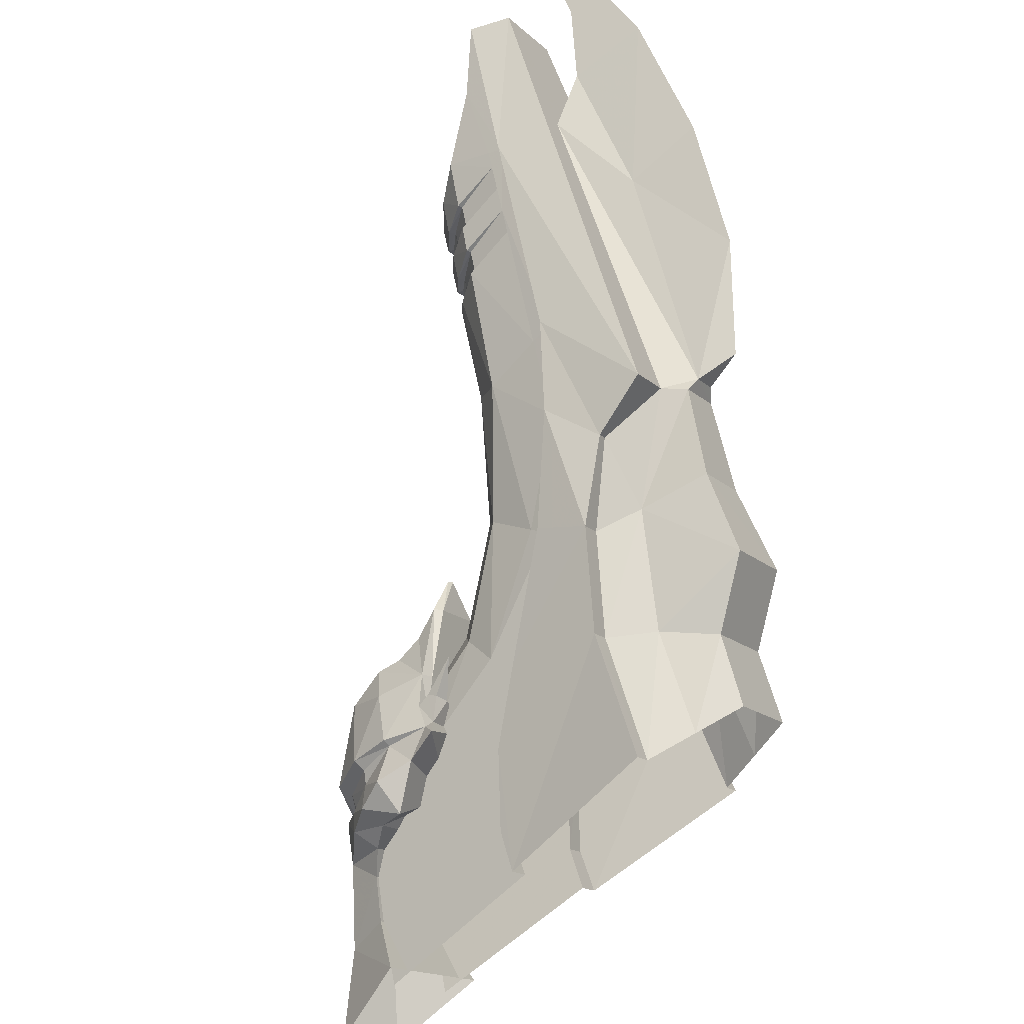
<metadata>
{"format":"obj","ext":"obj","renderer":"f3d","projection":"perspective","resolution":1024,"background":"white","views":[{"elev":38.2,"azim":-48.6,"up":"+Z"}]}
</metadata>
<code>
v 2.005 -2.894 2.371
v 1.99 -2.883 2.275
v 2.29 -2.883 1.974
v 2.64 -2.737 2.394
v 2.409 -2.737 2.625
v 2.312 -2.808 2.576
v 2.591 -2.808 2.296
v 2.728 -2.613 2.58
v 2.724 -2.538 2.709
v 2.597 -2.613 2.711
v 2.437 -2.87 2.422
v 2.766 -2.808 2.396
v 2.591 -2.808 2.296
v 2.644 -2.852 2.337
v 2.437 -2.87 2.422
v 2.591 -2.808 2.296
v 2.665 -2.802 2.303
v 2.633 -2.793 2.271
v 2.134 -3.153 1.742
v 2.133 -2.998 1.86
v 1.876 -2.998 2.117
v 1.757 -3.153 2.118
v 2.766 -2.808 2.396
v 2.766 -2.808 2.396
v 2.644 -2.852 2.337
v 2.68 -2.836 2.305
v 2.641 -2.881 2.242
v 2.437 -2.87 2.422
v 2.662 -2.92 2.193
v 2.662 -2.92 2.193
v 2.583 -2.905 2.114
v 2.623 -2.864 2.224
v 2.665 -2.802 2.303
v 2.766 -2.808 2.396
v 2.68 -2.836 2.305
v 2.641 -2.881 2.242
v 2.297 -2.9 2.281
v 2.462 -2.953 2.008
v 2.583 -2.905 2.114
v 2.387 -2.894 1.989
v 1.955 -2.908 2.191
v 2.207 -2.908 1.939
v 2.734 -2.59 2.562
v 2.728 -2.613 2.58
v 2.64 -2.737 2.394
v 2.667 -2.725 2.359
v 2.72 -2.522 2.704
v 2.724 -2.538 2.709
v 2.728 -2.613 2.58
v 2.734 -2.59 2.562
v 2.591 -2.808 2.296
v 2.633 -2.793 2.271
v 3.725 -2.113 3.821
v 3.253 -2.95 3.396
v 3.356 -3.019 3.409
v 3.295 -3.026 3.407
v 3.005 -2.715 3.317
v 2.968 -2.715 3.355
v 3.15 -2.538 3.516
v 3.186 -2.537 3.479
v 2.768 -2.898 3.081
v 2.726 -2.898 3.123
v 2.814 -3.061 3.144
v 2.761 -3.061 3.197
v 2.563 -3.267 3.011
v 2.616 -3.267 2.958
v 3.004 -2.931 3.333
v 2.98 -2.931 3.357
v 3.135 -2.95 3.514
v 2.768 -2.898 3.081
v 3.005 -2.715 3.317
v 2.768 -2.836 3.059
v 2.968 -2.715 3.355
v 2.726 -2.898 3.123
v 2.761 -3.061 3.197
v 2.98 -2.931 3.357
v 3.15 -2.538 3.516
v 3.135 -2.95 3.514
v 2.387 -2.894 1.989
v 2.297 -2.9 2.281
v 2.335 -2.752 2.004
v 2.236 -2.701 2.027
v 2.27 -2.708 2.063
v 3.021 -3.551 2.8
v 2.919 -3.733 2.684
v 2.873 -3.67 2.538
v 3 -3.388 2.706
v 3.253 -2.95 3.396
v 2.972 -3.111 3.164
v 3.295 -3.026 3.407
v 2.972 -3.111 3.164
v 2.722 -3.389 2.985
v 2.992 -3.477 3.185
v 3.129 -3.237 3.276
v 2.815 -3.552 3.006
v 2.407 -3.607 2.813
v 2.554 -3.67 2.858
v 2.722 -3.389 2.985
v 2.616 -3.267 2.958
v 3.253 -2.95 3.396
v 2.45 -3.04 2.827
v 2.563 -3.267 3.011
v 2.972 -3.111 3.164
v 2.814 -3.061 3.144
v 2.377 -2.531 2.545
v 2.275 -2.514 2.456
v 2.279 -2.623 2.561
v 2.461 -2.473 2.446
v 2.351 -2.468 2.336
v 2.377 -2.531 2.545
v 2.104 -2.637 2.089
v 2.043 -2.726 2.027
v 1.975 -2.782 2.142
v 2.042 -2.701 2.22
v 2.133 -2.648 2.15
v 2.078 -2.708 2.254
v 2.144 -2.614 2.129
v 2.094 -2.613 2.289
v 1.757 -3.153 2.118
v 1.876 -2.998 2.117
v 1.823 -2.929 1.981
v 1.622 -3.069 1.842
v 1.845 -2.913 1.83
v 1.655 -2.999 1.639
v 2.29 -2.883 1.974
v 2.207 -2.908 1.939
v 2.157 -2.782 1.96
v 2.313 -2.796 1.961
v 2.526 -2.849 2.017
v 2.534 -2.773 2.152
v 2.394 -2.744 2.072
v 2.438 -2.768 2.045
v 2.426 -2.824 1.971
v 2.387 -2.894 1.989
v 2.462 -2.953 2.008
v 2.446 -2.672 2.095
v 2.304 -2.613 2.078
v 2.471 -2.514 2.26
v 2.55 -2.754 2.148
v 2.577 -2.623 2.264
v 2.667 -2.725 2.359
v 2.623 -2.864 2.224
v 2.534 -2.773 2.152
v 2.55 -2.754 2.148
v 2.641 -2.881 2.242
v 2.623 -2.864 2.224
v 2.633 -2.793 2.271
v 2.494 -2.6 2.653
v 2.588 -2.561 2.573
v 2.522 -2.532 2.507
v 2.424 -2.577 2.592
v 2.668 -2.6 2.479
v 2.607 -2.577 2.408
v 2.374 -2.725 2.652
v 2.494 -2.6 2.653
v 2.424 -2.577 2.592
v 2.668 -2.6 2.479
v 2.607 -2.577 2.408
v 2.578 -2.59 2.718
v 2.72 -2.522 2.704
v 2.578 -2.59 2.718
v 2.734 -2.59 2.562
v 2.734 -2.59 2.562
v 1.955 -2.908 2.191
v 2.111 -2.672 2.43
v 2.02 -2.752 2.32
v 1.976 -2.796 2.298
v 1.99 -2.883 2.275
v 2.165 -2.648 2.118
v 2.144 -2.614 2.129
v 2.165 -2.648 2.118
v 2.133 -2.648 2.15
v 3.435 -1.946 3.377
v 3.41 -1.996 3.349
v 3.364 -1.996 3.395
v 3.622 -1.992 3.371
v 3.753 -2.042 3.464
v 3.714 -2.101 3.423
v 3.589 -2.039 3.338
v 3.352 -2.039 3.574
v 3.386 -1.992 3.607
v 3.383 -1.964 3.5
v 3.351 -2.01 3.462
v 2.353 -2.852 2.629
v 2.257 -2.881 2.626
v 2.312 -2.808 2.576
v 2.411 -2.808 2.751
v 2.353 -2.852 2.629
v 2.319 -2.802 2.65
v 2.312 -2.808 2.576
v 2.287 -2.793 2.618
v 2.411 -2.808 2.751
v 2.411 -2.808 2.751
v 2.32 -2.836 2.665
v 2.208 -2.92 2.647
v 2.129 -2.905 2.568
v 2.312 -2.808 2.576
v 2.409 -2.737 2.625
v 2.374 -2.725 2.652
v 2.287 -2.793 2.618
v 1.986 -2.824 2.41
v 2.032 -2.849 2.511
v 2.061 -2.768 2.423
v 2.167 -2.773 2.518
v 2.239 -2.864 2.608
v 2.163 -2.754 2.535
v 2.167 -2.773 2.518
v 2.129 -2.905 2.568
v 2.374 -2.725 2.652
v 2.163 -2.754 2.535
v 2.287 -2.793 2.618
v 2.239 -2.864 2.608
v 2.257 -2.881 2.626
v 2.319 -2.802 2.65
v 2.239 -2.864 2.608
v 2.208 -2.92 2.647
v 2.257 -2.881 2.626
v 2.32 -2.836 2.665
v 2.411 -2.808 2.751
v 2.023 -2.953 2.447
v 2.005 -2.894 2.371
v 2.578 -2.59 2.718
v 2.597 -2.613 2.711
v 2.578 -2.59 2.718
v 2.597 -2.613 2.711
v 3.352 -2.039 3.574
v 3.333 -2.041 3.573
v 3.438 -2.101 3.699
v 3.386 -1.992 3.607
v 3.479 -2.042 3.738
v 3.376 -1.984 3.615
v 3.622 -1.992 3.371
v 3.63 -1.984 3.361
v 3.753 -2.042 3.464
v 3.589 -2.039 3.338
v 3.714 -2.101 3.423
v 3.587 -2.041 3.318
v 3.478 -2.011 3.309
v 3.486 -2.012 3.338
v 3.525 -1.967 3.37
v 3.527 -1.954 3.35
v 3.363 -1.951 3.502
v 3.383 -1.964 3.5
v 3.351 -2.01 3.462
v 3.322 -2.008 3.454
v 3.379 -1.933 3.414
v 3.393 -1.946 3.42
v 3.43 -1.933 3.364
v 3.435 -1.946 3.377
v 3.393 -1.946 3.42
v 3.525 -1.967 3.37
v 3.486 -2.012 3.338
v 3.438 -2.101 3.699
v 3.479 -2.042 3.738
v 3.364 -1.996 3.395
v 3.336 -1.992 3.379
v 3.41 -1.996 3.349
v 3.395 -1.992 3.321
v 2.328 -3.129 2.603
v 2.271 -2.866 2.527
v 2.095 -2.867 2.33
v 2.184 -3.271 2.449
v 2.45 -3.04 2.827
v 2.494 -3.041 2.784
v 2.328 -3.129 2.603
v 2.282 -3.129 2.649
v 2.494 -3.041 2.784
v 2.479 -2.922 2.762
v 2.407 -3.607 2.813
v 2.36 -3.607 2.86
v 2.068 -3.375 2.448
v 2.36 -3.607 2.86
v 2.282 -3.129 2.649
v 2.132 -3.271 2.502
v 3.707 -2.453 3.748
v 3.886 -2.06 3.915
v 3.704 -2.857 3.688
v 3.909 -2.535 3.893
v 3.707 -2.453 3.748
v 3.356 -3.019 3.409
v 3.479 -3.068 3.464
v 3.508 -2.044 3.803
v 3.525 -2.044 3.787
v 3.86 -1.779 4.044
v 3.777 -1.684 4.001
v 3.508 -2.044 3.803
v 4.072 -2.165 4.056
v 4.242 -1.491 4.226
v 4.033 -1.907 4.04
v 3.886 -2.06 3.915
v 3.295 -3.026 3.407
v 3.253 -2.95 3.396
v 3.004 -2.931 3.333
v 2.094 -2.613 2.289
v 2.133 -2.648 2.15
v 2.105 -2.66 2.275
v 2.078 -2.708 2.254
v 2.087 -2.744 2.379
v 2.113 -2.712 2.414
v 2.111 -2.672 2.43
v 2.105 -2.66 2.275
v 2.113 -2.712 2.414
v 2.087 -2.744 2.379
v 2.02 -2.752 2.32
v 1.976 -2.796 2.298
v 1.99 -2.883 2.275
v 2.005 -2.894 2.371
v 2.023 -2.953 2.447
v 2.078 -2.708 2.254
v 2.279 -2.623 2.561
v 2.184 -3.271 2.449
v 2.132 -3.271 2.502
v 1.96 -2.892 2.181
v 2.126 -3.375 2.39
v 2.126 -3.375 2.39
v 2.068 -3.375 2.448
v 1.788 -3.135 2
v 2.554 -3.67 2.858
v 2.7 -3.733 2.903
v 3.777 -1.684 4.001
v 2.133 -2.648 2.15
v 2.167 -2.773 2.518
v 2.111 -2.672 2.43
v 3.93 -2.06 3.87
v 4.055 -1.907 4.018
v 4.072 -2.165 4.056
v 4.242 -1.491 4.226
v 3.802 -2.044 3.509
v 4.016 -1.684 3.761
v 3.819 -2.044 3.492
v 3.508 -2.001 3.764
v 3.626 -1.799 3.861
v 3.456 -1.878 3.694
v 3.379 -1.933 3.414
v 3.422 -1.874 3.449
v 3.465 -1.874 3.407
v 3.43 -1.933 3.364
v 3.709 -1.878 3.441
v 3.778 -2.003 3.492
v 3.753 -2.042 3.464
v 3.63 -1.984 3.361
v 3.456 -1.878 3.694
v 3.709 -1.878 3.441
v 3.416 -1.879 3.564
v 3.584 -1.879 3.396
v 3.422 -1.874 3.449
v 3.465 -1.874 3.407
v 3.376 -1.984 3.615
v 3.416 -1.879 3.564
v 3.363 -1.951 3.502
v 3.819 -2.044 3.492
v 3.53 -2.95 3.119
v 3.531 -2.537 3.135
v 4.059 -1.778 3.845
v 3.425 -3.018 3.34
v 3.704 -2.857 3.688
v 3.479 -3.068 3.464
v 3.356 -3.019 3.409
v 3.425 -3.018 3.34
v 3.479 -3.068 3.464
v 3.356 -3.019 3.409
v 3.295 -3.026 3.407
v 3.422 -3.025 3.279
v 3.425 -3.018 3.34
v 3.86 -1.779 4.044
v 3.725 -2.113 3.821
v 3.836 -2.113 3.709
v 4.059 -1.778 3.845
v 3.777 -1.684 4.001
v 3.86 -1.779 4.044
v 4.059 -1.778 3.845
v 4.016 -1.684 3.761
v 3.355 -2.218 3.622
v 3.148 -2.512 3.429
v 3.186 -2.537 3.479
v 3.396 -2.16 3.66
v 3.525 -2.044 3.787
v 3.479 -2.042 3.738
v 3.438 -2.101 3.699
v 3.531 -2.537 3.135
v 3.495 -2.537 3.171
v 4.016 -1.684 3.761
v 2.52 -2.795 2.734
v 2.381 -2.766 2.576
v 2.271 -2.866 2.527
v 2.479 -2.922 2.762
v 2.578 -2.732 2.676
v 2.481 -2.72 2.577
v 3.138 -2.898 2.711
v 2.843 -3.04 2.434
v 2.799 -3.04 2.478
v 3.097 -2.898 2.752
v 3.097 -2.898 2.752
v 2.799 -3.04 2.478
v 2.777 -2.921 2.464
v 3.074 -2.835 2.753
v 3.074 -2.835 2.753
v 2.777 -2.921 2.464
v 2.75 -2.795 2.504
v 3.011 -2.668 2.762
v 2.692 -2.732 2.562
v 2.934 -2.604 2.819
v 2.835 -2.604 2.919
v 2.778 -2.668 2.995
v 2.768 -2.836 3.059
v 3.764 -2.453 3.691
v 3.909 -2.535 3.893
v 4.033 -1.907 4.04
v 4.242 -1.491 4.226
v 4.055 -1.907 4.018
v 3.422 -3.025 3.279
v 3.292 -3.237 3.114
v 3.18 -3.111 2.956
v 3.18 -3.111 2.956
v 3.159 -3.06 2.798
v 3.348 -2.93 2.988
v 3.412 -2.95 3.237
v 2.664 -3.128 2.267
v 2.843 -3.04 2.434
v 3.026 -3.267 2.548
v 2.464 -3.374 2.052
v 2.517 -3.271 2.116
v 2.875 -3.606 2.344
v 3.026 -3.267 2.548
v 2.974 -3.267 2.6
v 2.828 -3.606 2.391
v 2.875 -3.606 2.344
v 3.005 -2.715 3.317
v 3.035 -2.437 3.279
v 3.294 -2.437 3.02
v 3.333 -2.715 2.99
v 3.201 -3.477 2.976
v 3.18 -3.111 2.956
v 3.412 -2.95 3.237
v 3.422 -3.025 3.279
v 3.183 -2.351 3.06
v 3.38 -2.123 3.226
v 3.502 -2.156 3.232
v 3.412 -2.95 3.237
v 3.53 -2.95 3.119
v 3.626 -1.799 3.861
v 3.875 -1.799 3.611
v 3.777 -1.684 4.001
v 4.016 -1.684 3.761
v 3.076 -2.351 3.168
v 2.919 -3.733 2.684
v 3.021 -3.551 2.8
v 2.815 -3.552 3.006
v 2.7 -3.733 2.903
v 3.135 -2.95 3.514
v 3.253 -2.95 3.396
v 3.886 -2.06 3.915
v 3.93 -2.06 3.87
v 3.836 -2.113 3.709
v 3.725 -2.113 3.821
v 3.93 -2.06 3.87
v 3.886 -2.06 3.915
v 3.241 -2.122 3.36
v 3.25 -2.111 3.309
v 3.295 -3.026 3.407
v 3.129 -3.237 3.276
v 3.292 -3.237 3.114
v 3.422 -3.025 3.279
v 2.992 -3.477 3.185
v 3.201 -3.477 2.976
v 2.992 -3.477 3.185
v 3.201 -3.477 2.976
v 3.325 -2.111 3.234
v 3.764 -2.453 3.691
v 3.836 -2.113 3.709
v 3.93 -2.06 3.87
v 3.425 -3.018 3.34
v 3.412 -2.95 3.237
v 3.422 -3.025 3.279
v 3.875 -1.799 3.611
v 4.016 -1.684 3.761
v 3.802 -2.044 3.509
v 3.333 -2.715 2.99
v 3.371 -2.715 2.952
v 3.159 -3.06 2.798
v 3.212 -3.06 2.745
v 3.348 -2.93 2.988
v 2.828 -3.606 2.391
v 2.974 -3.267 2.6
v 3 -3.388 2.706
v 2.873 -3.67 2.538
v 3.53 -2.95 3.119
v 3.412 -2.95 3.237
v 3.138 -2.898 2.711
v 3.212 -3.06 2.745
v 3.444 -2.512 3.133
v 3.373 -2.93 2.964
v 3.371 -2.715 2.952
v 3.333 -2.715 2.99
v 3.373 -2.93 2.964
v 1.996 -2.929 1.808
v 1.858 -3.069 1.607
v 3.266 -2.154 3.489
v 3.247 -2.156 3.487
v 3.355 -2.218 3.622
v 3.3 -2.107 3.522
v 3.396 -2.16 3.66
v 3.29 -2.099 3.53
v 3.537 -2.107 3.285
v 3.545 -2.099 3.275
v 3.675 -2.16 3.381
v 3.505 -2.154 3.251
v 3.637 -2.218 3.34
v 3.502 -2.156 3.232
v 3.38 -2.123 3.226
v 3.389 -2.125 3.256
v 3.427 -2.08 3.287
v 3.429 -2.067 3.267
v 3.281 -2.065 3.407
v 3.301 -2.078 3.406
v 3.269 -2.124 3.368
v 3.241 -2.122 3.36
v 3.293 -2.052 3.344
v 3.307 -2.065 3.35
v 3.3 -2.107 3.522
v 3.266 -2.154 3.489
v 3.355 -2.218 3.622
v 3.247 -2.156 3.487
v 3.637 -2.218 3.34
v 3.28 -2.116 3.326
v 3.25 -2.111 3.309
v 3.341 -2.115 3.265
v 3.325 -2.111 3.234
v 3.365 -2.065 3.291
v 3.36 -2.052 3.278
v 2.561 -2.531 2.362
v 2.561 -2.531 2.362
v 2.29 -2.66 2.089
v 2.304 -2.613 2.078
v 2.446 -2.672 2.095
v 2.429 -2.712 2.098
v 2.394 -2.744 2.072
v 2.27 -2.708 2.063
v 2.29 -2.66 2.089
v 2.429 -2.712 2.098
v 2.165 -2.648 2.118
v 2.133 -2.998 1.86
v 2.134 -3.153 1.742
v 2.165 -2.648 2.118
v 2.534 -2.773 2.152
v 3.495 -2.537 3.171
v 3.777 -1.684 4.001
v 3.675 -2.16 3.381
v 3.714 -2.101 3.423
v 2.016 -3.135 1.772
v 2.196 -2.892 1.945
v 2.405 -3.374 2.11
v 2.517 -3.271 2.116
v 2.464 -3.374 2.052
v 2.405 -3.374 2.11
v 2.592 -2.72 2.466
v 2.591 -2.766 2.366
v 2.542 -2.866 2.256
v 2.542 -2.866 2.256
v 2.619 -3.129 2.312
v 2.619 -3.129 2.312
v 2.664 -3.128 2.267
v 2.346 -2.866 2.08
v 2.465 -3.27 2.168
v 2.465 -3.27 2.168
v 3.429 -2.067 3.267
v 3.36 -2.052 3.278
v 3.395 -1.992 3.321
v 3.478 -2.011 3.309
v 3.333 -2.041 3.573
v 3.29 -2.099 3.53
v 3.301 -2.078 3.406
v 3.269 -2.124 3.368
v 3.637 -2.218 3.34
v 3.505 -2.154 3.251
v 3.537 -2.107 3.285
v 3.675 -2.16 3.381
v 3.365 -2.065 3.291
v 3.341 -2.115 3.265
v 3.28 -2.116 3.326
v 3.307 -2.065 3.35
v 3.427 -2.08 3.287
v 3.389 -2.125 3.256
v 3.396 -2.16 3.66
v 3.584 -1.879 3.396
v 3.527 -1.954 3.35
v 3.322 -2.008 3.454
v 3.281 -2.065 3.407
v 3.545 -2.099 3.275
v 3.587 -2.041 3.318
v 3.293 -2.052 3.344
v 3.336 -1.992 3.379
f 1 2 3
f 4 5 6
f 6 7 4
f 8 9 10
f 6 11 7
f 4 8 10
f 10 5 4
f 12 13 14
f 13 15 14
f 16 17 18
f 19 20 21
f 21 22 19
f 16 23 17
f 24 25 26
f 25 27 26
f 28 29 27
f 30 31 32
f 33 34 35
f 35 36 33
f 37 38 39
f 38 37 40
f 3 2 41
f 41 42 3
f 43 44 45
f 45 46 43
f 47 48 49
f 49 50 47
f 42 41 21
f 21 20 42
f 46 45 51
f 51 52 46
f 29 28 37
f 37 39 29
f 53 54 55
f 54 56 55
f 57 58 59
f 59 60 57
f 61 62 58
f 58 57 61
f 63 64 65
f 65 66 63
f 67 68 64
f 64 63 67
f 67 69 68
f 70 71 72
f 73 74 75
f 75 76 73
f 77 73 76
f 76 78 77
f 3 79 1
f 25 28 27
f 80 1 79
f 81 82 83
f 84 85 86
f 86 87 84
f 88 89 90
f 91 92 93
f 93 94 91
f 93 92 95
f 96 97 98
f 98 99 96
f 100 69 67
f 101 102 75
f 75 74 101
f 99 98 103
f 103 104 99
f 105 106 107
f 108 109 106
f 106 110 108
f 111 112 113
f 113 114 111
f 115 111 114
f 114 116 115
f 106 109 117
f 117 118 106
f 119 120 121
f 121 122 119
f 123 124 122
f 122 121 123
f 125 126 127
f 127 128 125
f 31 129 130
f 81 131 132
f 128 133 134
f 134 125 128
f 133 128 81
f 81 132 133
f 129 31 135
f 131 81 83
f 82 81 128
f 128 127 82
f 136 137 138
f 32 31 130
f 139 140 141
f 133 129 135
f 135 134 133
f 129 133 132
f 142 143 144
f 129 132 130
f 32 145 30
f 36 146 147
f 147 33 36
f 139 141 147
f 148 149 150
f 150 151 148
f 149 152 153
f 153 150 149
f 154 155 156
f 157 141 158
f 159 160 149
f 149 148 159
f 161 155 154
f 160 162 152
f 152 149 160
f 163 141 157
f 121 113 112
f 112 123 121
f 121 120 164
f 164 113 121
f 106 165 107
f 105 107 154
f 154 156 105
f 108 110 151
f 151 150 108
f 114 166 116
f 114 113 167
f 167 166 114
f 118 165 106
f 168 167 113
f 113 164 168
f 111 115 169
f 170 171 172
f 173 174 175
f 176 177 178
f 178 179 176
f 180 181 182
f 182 183 180
f 28 184 185
f 186 187 188
f 189 190 191
f 192 190 189
f 184 193 194
f 185 184 194
f 195 28 185
f 37 28 195
f 195 196 37
f 197 198 199
f 199 200 197
f 201 202 203
f 204 205 206
f 203 202 207
f 202 208 207
f 209 210 211
f 211 212 213
f 213 214 211
f 215 208 216
f 216 217 215
f 214 213 218
f 218 219 214
f 220 37 196
f 37 220 221
f 222 199 198
f 198 223 222
f 47 224 225
f 225 48 47
f 226 227 228
f 229 230 231
f 232 233 234
f 235 236 237
f 238 239 235
f 235 237 238
f 232 240 241
f 241 233 232
f 242 243 229
f 229 231 242
f 227 226 244
f 244 245 227
f 246 247 243
f 243 242 246
f 248 249 247
f 247 246 248
f 175 250 173
f 175 183 182
f 182 250 175
f 251 176 179
f 179 252 251
f 252 174 173
f 173 251 252
f 253 254 181
f 181 180 253
f 255 256 245
f 245 244 255
f 257 258 256
f 256 255 257
f 239 238 258
f 258 257 239
f 248 241 240
f 240 249 248
f 259 260 261
f 261 262 259
f 263 264 265
f 265 266 263
f 267 268 260
f 260 259 267
f 62 61 264
f 264 263 62
f 70 72 268
f 268 267 70
f 269 66 65
f 65 270 269
f 102 271 272
f 102 273 271
f 102 101 273
f 273 274 271
f 53 55 275
f 53 275 276
f 277 278 279
f 277 279 280
f 277 280 281
f 59 282 283
f 283 60 59
f 284 285 286
f 78 284 286
f 78 286 77
f 287 288 289
f 287 289 290
f 287 290 279
f 287 279 278
f 94 291 91
f 103 292 293
f 293 104 103
f 294 170 295
f 296 297 298
f 298 299 296
f 300 294 301
f 301 302 300
f 207 303 203
f 303 304 203
f 305 306 307
f 307 201 305
f 201 203 304
f 304 305 201
f 208 202 308
f 304 303 309
f 208 215 207
f 310 210 209
f 201 307 308
f 308 202 201
f 311 312 266
f 266 265 311
f 313 314 262
f 262 261 313
f 315 316 312
f 312 311 315
f 313 317 314
f 95 92 318
f 318 319 95
f 320 283 282
f 296 321 297
f 299 298 322
f 310 323 210
f 211 210 212
f 204 206 300
f 300 302 204
f 295 301 294
f 324 325 326
f 325 327 326
f 328 329 330
f 331 332 333
f 334 335 336
f 336 337 334
f 338 339 340
f 340 341 338
f 342 343 344
f 343 345 344
f 345 346 344
f 345 347 346
f 348 333 349
f 349 350 348
f 351 352 353
f 351 354 352
f 355 356 357
f 358 359 360
f 361 362 363
f 363 364 361
f 365 366 367
f 367 368 365
f 369 370 371
f 371 372 369
f 373 374 375
f 376 373 375
f 377 331 378
f 377 378 379
f 377 379 376
f 377 376 375
f 380 381 328
f 328 330 380
f 351 382 354
f 383 384 385
f 385 386 383
f 387 388 384
f 384 383 387
f 389 390 391
f 391 392 389
f 393 394 395
f 395 396 393
f 397 398 399
f 399 400 397
f 400 399 401
f 401 402 400
f 402 401 387
f 387 403 402
f 404 383 386
f 386 405 404
f 406 324 326
f 406 326 407
f 408 409 410
f 411 412 413
f 414 415 416
f 416 417 414
f 418 419 420
f 421 422 418
f 421 418 420
f 421 420 423
f 424 425 426
f 426 427 424
f 428 374 429
f 397 400 430
f 430 431 397
f 383 404 403
f 403 387 383
f 87 432 84
f 432 87 413
f 413 412 432
f 433 434 435
f 430 436 437
f 437 438 430
f 367 439 440
f 440 368 367
f 342 441 442
f 442 343 342
f 441 443 444
f 444 442 441
f 402 403 445
f 445 436 402
f 446 447 448
f 448 449 446
f 366 365 450
f 450 451 366
f 452 453 454
f 454 455 452
f 408 410 456
f 456 457 408
f 404 429 445
f 445 403 404
f 405 428 429
f 429 404 405
f 458 459 445
f 460 461 462
f 462 463 460
f 461 464 465
f 465 462 461
f 466 448 447
f 447 467 466
f 355 406 356
f 406 407 356
f 468 437 436
f 469 470 471
f 469 472 470
f 472 473 470
f 472 474 473
f 475 476 477
f 477 339 475
f 478 381 380
f 380 479 478
f 392 478 479
f 479 389 392
f 480 425 424
f 424 481 480
f 482 480 481
f 483 484 485
f 485 486 483
f 487 488 482
f 419 489 490
f 490 420 419
f 484 415 414
f 414 485 484
f 400 402 436
f 436 430 400
f 491 431 430
f 492 493 353
f 353 352 492
f 490 489 493
f 493 492 490
f 494 393 396
f 487 482 495
f 481 495 482
f 123 496 497
f 497 124 123
f 498 499 500
f 501 502 503
f 504 505 506
f 507 508 509
f 510 511 507
f 507 509 510
f 505 504 512
f 512 513 505
f 514 515 501
f 501 503 514
f 499 498 516
f 516 517 499
f 518 519 515
f 515 514 518
f 520 521 522
f 458 445 429
f 429 523 458
f 491 430 438
f 438 524 491
f 468 436 445
f 445 459 468
f 525 526 517
f 517 516 525
f 527 528 526
f 526 525 527
f 511 510 528
f 528 527 511
f 529 530 513
f 513 512 529
f 519 518 530
f 530 529 519
f 153 531 108
f 108 150 153
f 532 158 141
f 141 140 532
f 131 130 132
f 136 138 140
f 533 534 535
f 535 536 533
f 537 538 539
f 539 540 537
f 534 533 541
f 541 170 534
f 535 144 143
f 143 536 535
f 496 127 126
f 126 542 496
f 496 542 543
f 543 497 496
f 544 539 538
f 537 540 545
f 138 137 117
f 117 109 138
f 136 140 139
f 139 147 146
f 82 111 169
f 169 83 82
f 127 112 111
f 111 82 127
f 138 109 108
f 108 531 138
f 138 532 140
f 496 123 112
f 112 127 496
f 334 350 349
f 339 338 475
f 491 546 431
f 428 375 374
f 332 331 377
f 377 547 332
f 524 546 491
f 524 548 546
f 548 477 546
f 548 549 477
f 549 340 477
f 340 339 477
f 374 373 523
f 523 429 374
f 550 551 552
f 553 554 555
f 388 387 401
f 401 556 388
f 556 401 399
f 399 557 556
f 557 399 398
f 398 558 557
f 559 395 394
f 394 560 559
f 561 391 390
f 390 562 561
f 563 559 560
f 560 564 563
f 565 561 562
f 562 553 565
f 551 563 564
f 564 552 551
f 555 565 553
f 566 567 568
f 568 569 566
f 376 379 570
f 570 571 376
f 572 573 521
f 521 520 572
f 574 575 576
f 576 577 574
f 578 579 580
f 580 581 578
f 580 573 572
f 572 581 580
f 582 576 575
f 575 583 582
f 583 579 578
f 578 582 583
f 522 584 520
f 349 335 334
f 585 338 341
f 341 586 585
f 586 337 336
f 336 585 586
f 378 331 333
f 333 348 378
f 587 588 571
f 571 570 587
f 548 589 590
f 590 549 548
f 568 567 591
f 591 592 568
f 591 588 587
f 587 592 591
f 569 590 589
f 589 566 569

</code>
